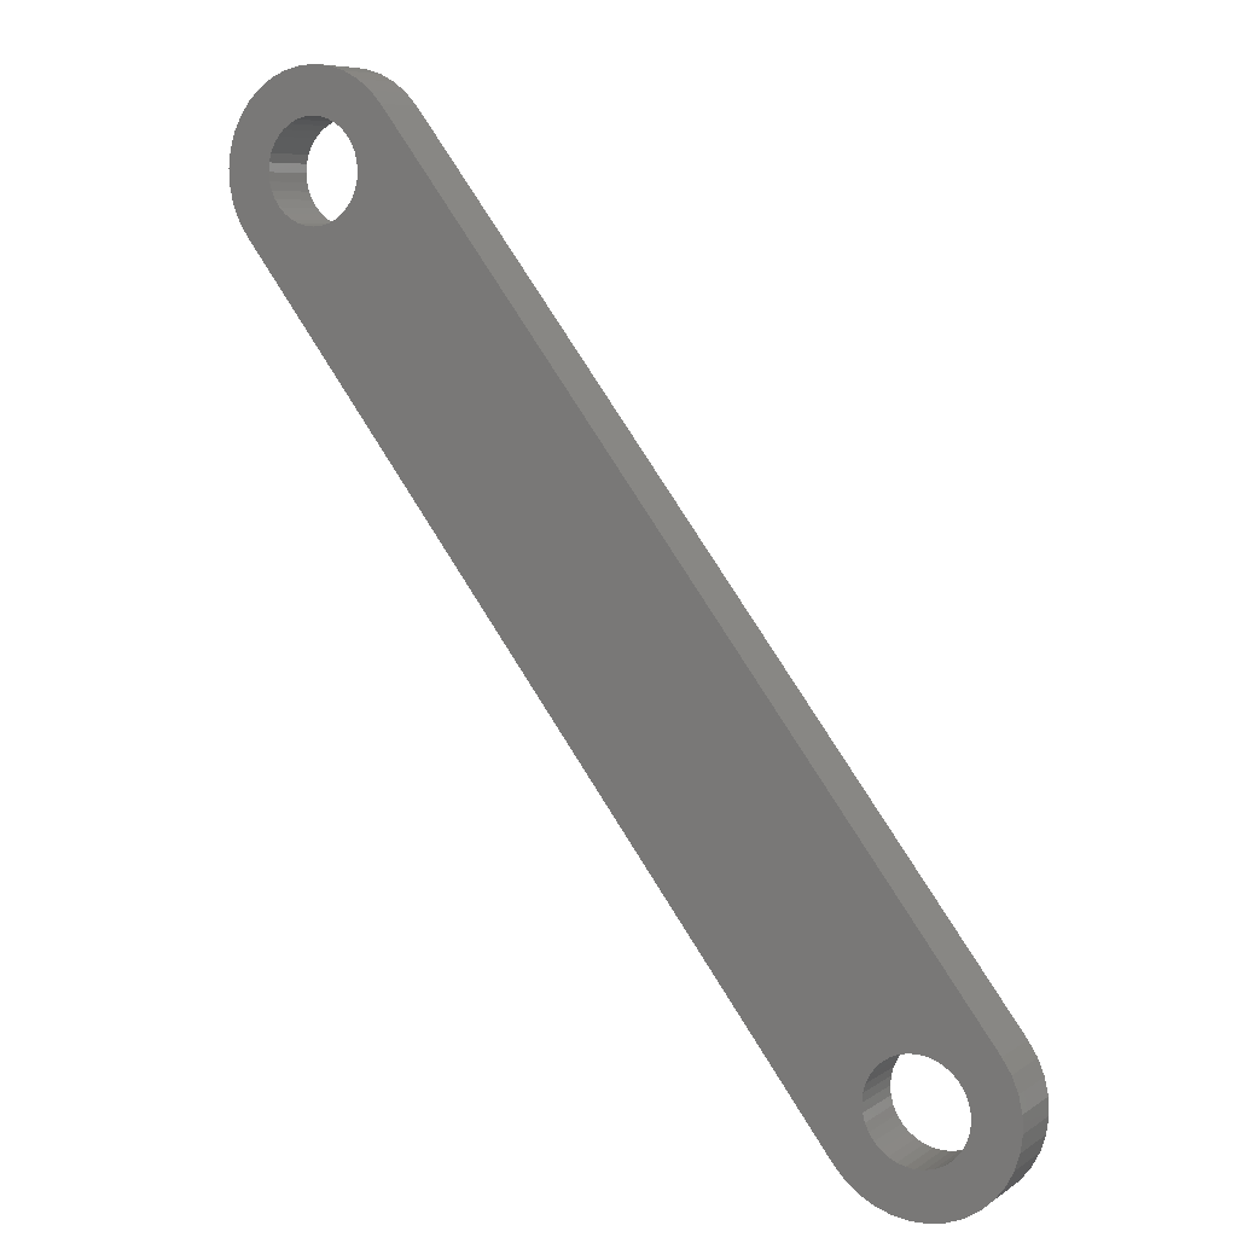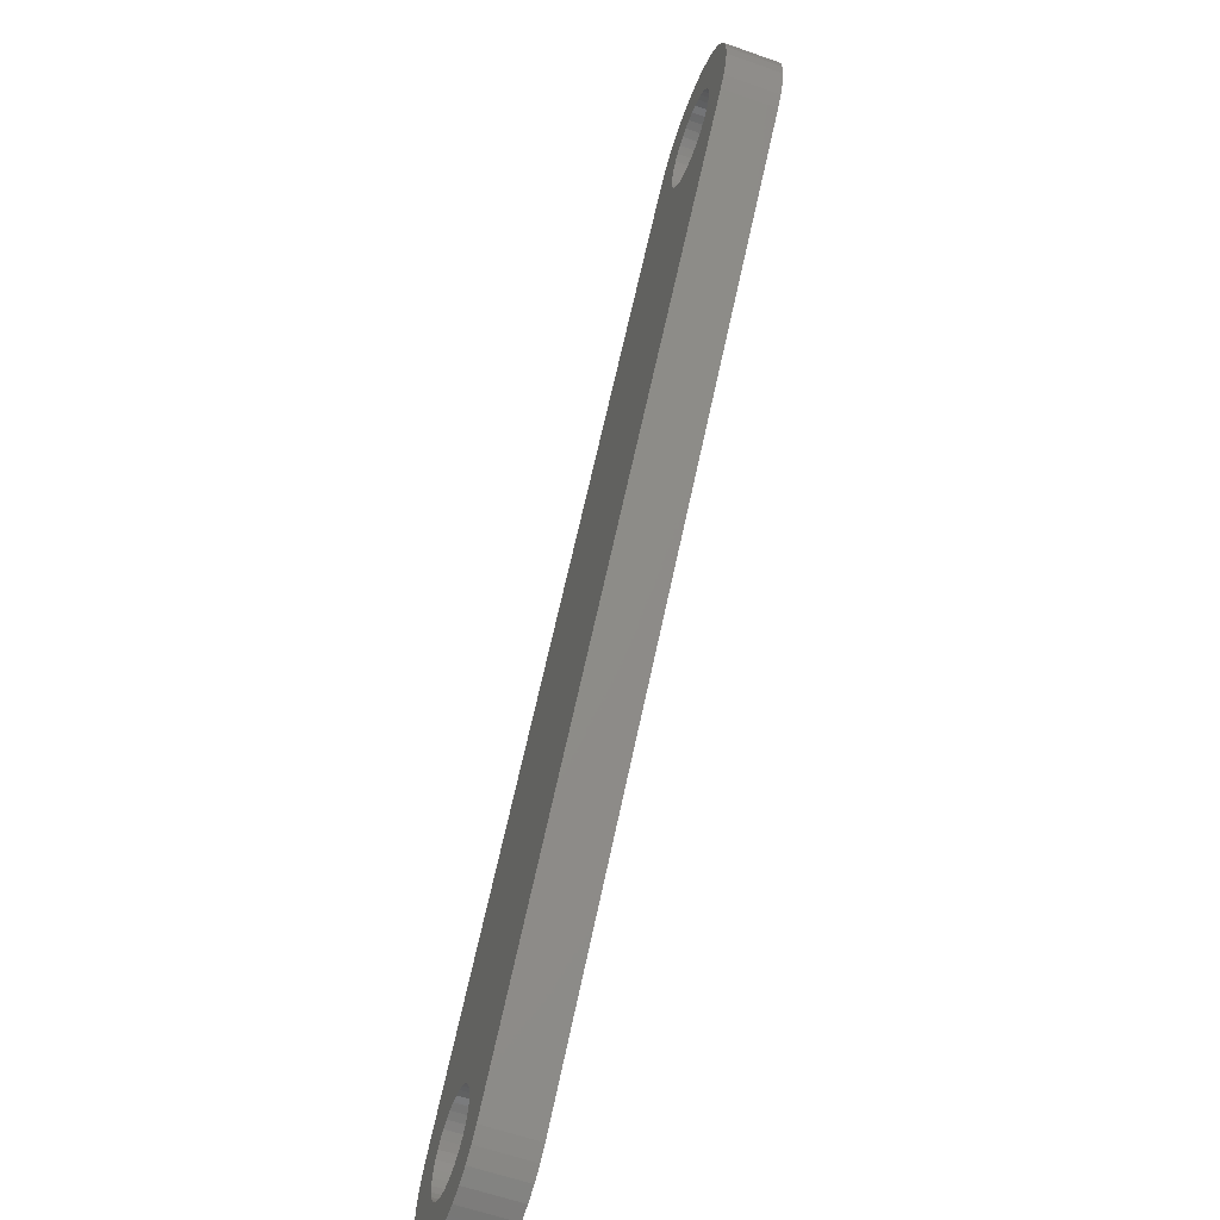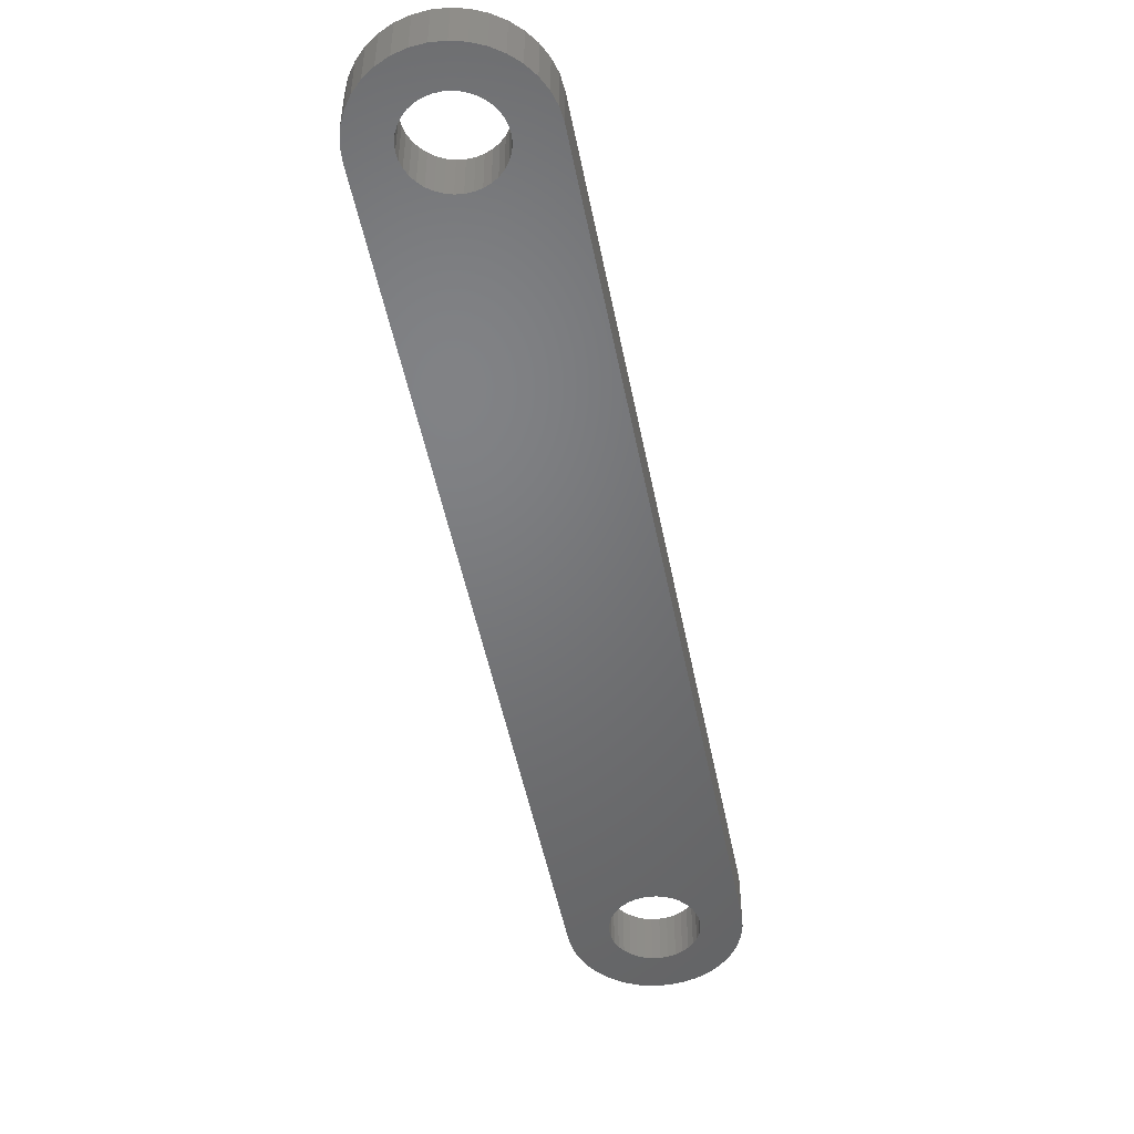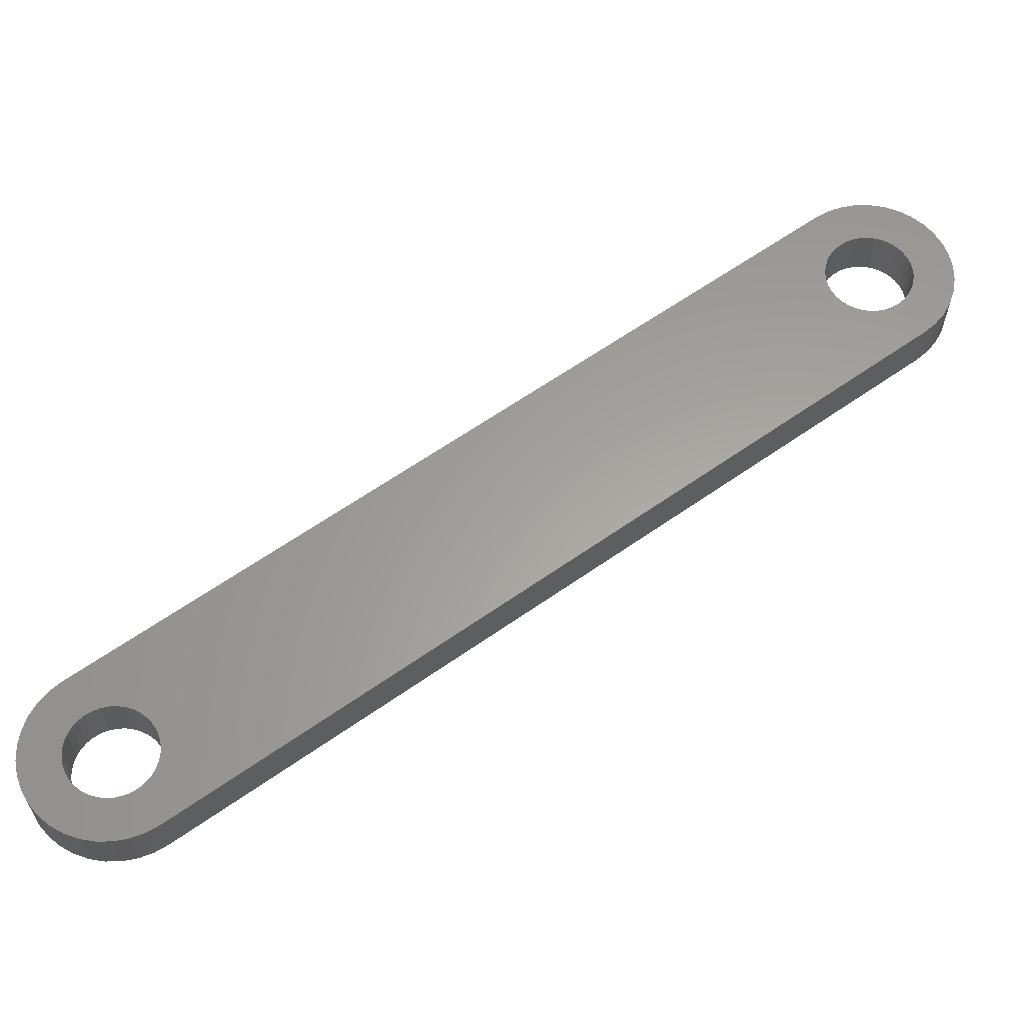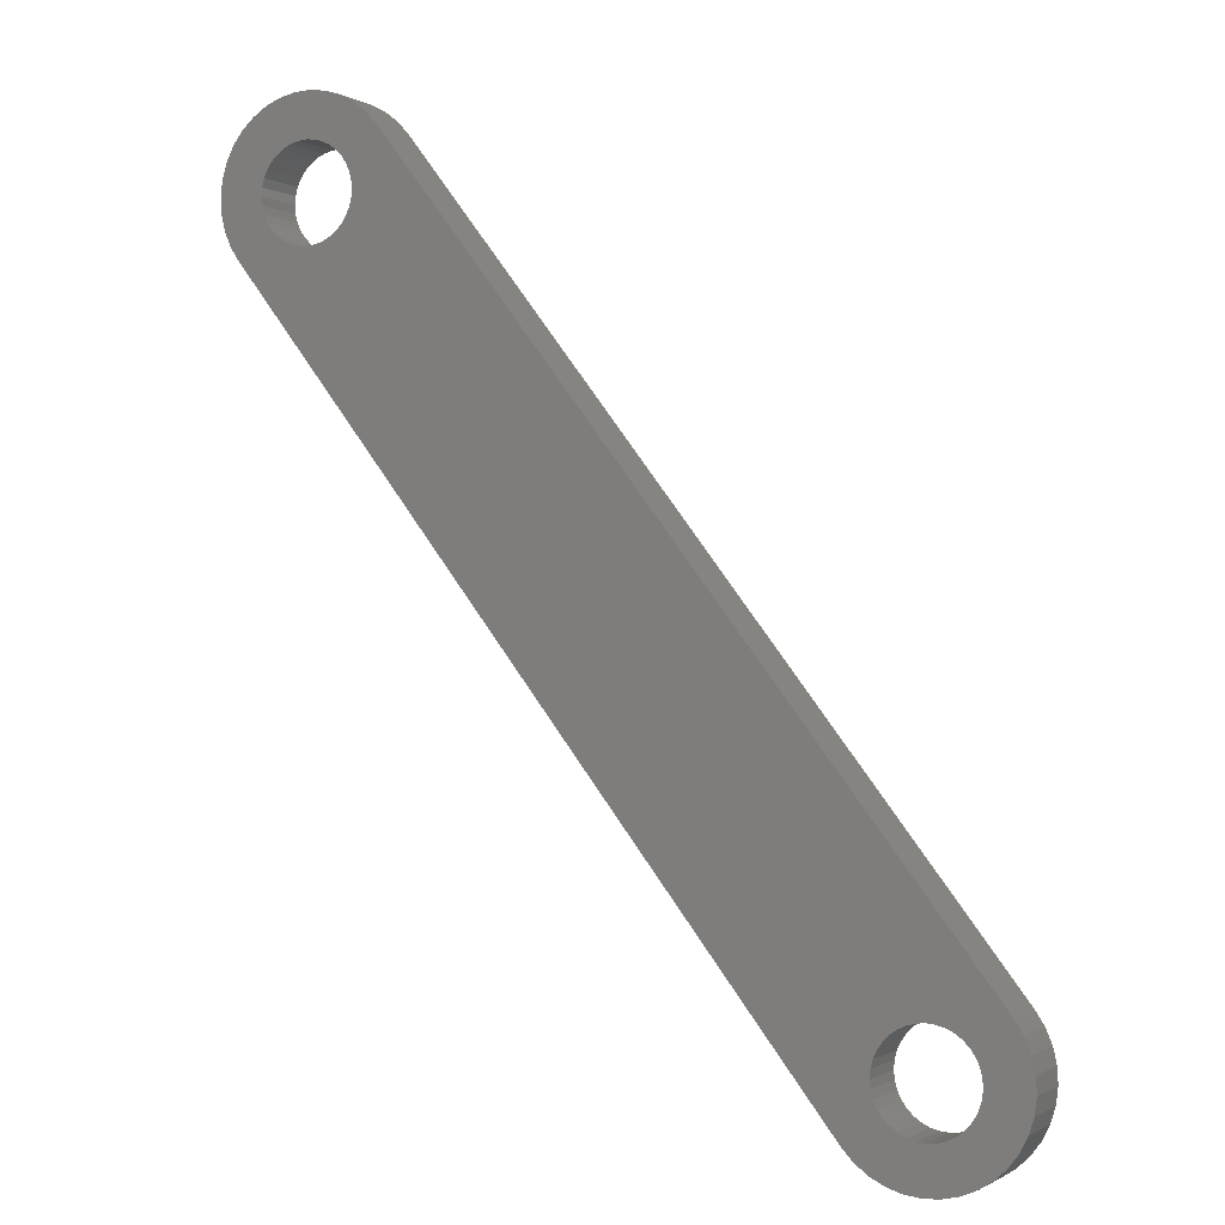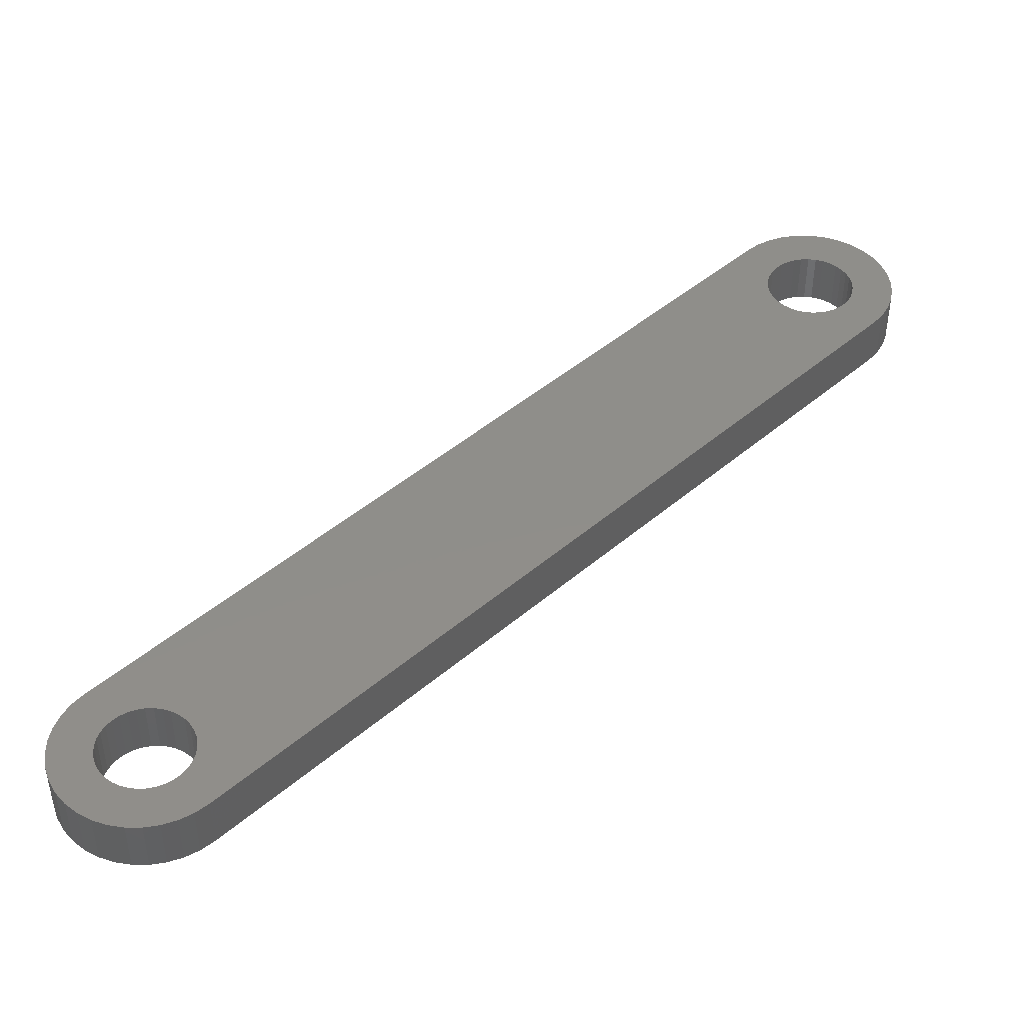
<metadata>
{"format":"stl","ext":"stl","renderer":"f3d","projection":"perspective","resolution":1024,"background":"white","views":[{"elev":7.7,"azim":30.2,"up":"+Y"},{"elev":-59.6,"azim":-110.0,"up":"+Y"},{"elev":-50.2,"azim":-131.1,"up":"+Z"},{"elev":61.5,"azim":92.1,"up":"+Z"},{"elev":-0.7,"azim":26.5,"up":"+Y"},{"elev":44.7,"azim":82.9,"up":"+Z"}]}
</metadata>
<code>
# stl→obj: 220 verts, 444 faces
v 13.33 -18.29 0
v 13.65 -18.16 1.2
v 13.33 -18.29 1.2
v 13.65 -18.16 0
v 12.64 -18.39 0
v 12.99 -18.37 1.2
v 12.64 -18.39 1.2
v 12.99 -18.37 0
v -0.2719 1.981 0
v -0.6118 1.904 1.2
v -0.2719 1.981 1.2
v -0.6118 1.904 0
v 14.49 -15.46 1.2
v 14.3 -15.16 0
v 14.3 -15.16 1.2
v 14.49 -15.46 0
v -1.58 -1.226 0
v -1.769 -0.9331 1.2
v -1.769 -0.9331 0
v -1.58 -1.226 1.2
v 11.14 -17.62 0
v 11.14 -17.62 1.2
v 1.58 1.226 0
v 1.58 1.226 1.2
v -1.955 0.4222 0
v -1.852 0.7552 1.2
v -1.852 0.7552 0
v -1.955 0.4222 1.2
v -1.226 1.58 0
v -1.482 1.343 1.2
v -1.226 1.58 1.2
v -1.482 1.343 0
v -1.904 -0.6118 0
v -1.981 -0.2719 1.2
v -1.981 -0.2719 0
v -1.904 -0.6118 1.2
v -1.999 0.07629 0
v -1.999 0.07629 1.2
v 11.96 -18.24 0
v 12.3 -18.34 1.2
v 11.96 -18.24 1.2
v 12.3 -18.34 0
v 1.065 1.693 0
v 0.7552 1.852 1.2
v 1.065 1.693 1.2
v 0.7552 1.852 0
v 14.7 -16.12 1.2
v 14.62 -15.78 0
v 14.62 -15.78 1.2
v 14.7 -16.12 0
v 13.95 -17.97 1.2
v 13.95 -17.97 0
v -0.9331 1.769 0
v -0.9331 1.769 1.2
v -1.693 1.065 1.2
v -1.693 1.065 0
v 0.9006 0.52 0
v 0.9772 0.3557 0
v 0.7966 0.6685 0
v 1.343 1.482 0
v 0.6685 0.7966 0
v 0.52 0.9006 0
v 0.3557 0.9772 0
v 0.4222 1.955 0
v 0.1805 1.024 0
v 0.07629 1.999 0
v 0 1.04 0
v -0.1805 1.024 0
v -0.3557 0.9772 0
v -0.52 0.9006 0
v -0.6685 0.7966 0
v -0.7966 0.6685 0
v -0.9006 0.52 0
v -0.9772 0.3557 0
v -1.024 0.1805 0
v -1.04 0 0
v 14.72 -16.47 0
v 13.74 -16.57 0
v 13.76 -16.39 0
v 14.2 -17.73 0
v 13.7 -16.75 0
v 13.24 -17.29 0
v 13.62 -16.91 0
v 13.52 -17.06 0
v 13.39 -17.19 0
v 13.07 -17.37 0
v 12.9 -17.41 0
v 12.72 -17.43 0
v 12.54 -17.41 0
v 12.36 -17.37 0
v 12.2 -17.29 0
v 11.65 -18.08 0
v 12.05 -17.19 0
v 11.38 -17.87 0
v 11.92 -17.06 0
v 11.82 -16.91 0
v 11.74 -16.75 0
v 14.67 -16.81 0
v 14.57 -17.15 0
v 13.74 -16.21 0
v 14.41 -17.46 0
v 13.7 -16.03 0
v 13.62 -15.87 0
v 13.52 -15.72 0
v 13.39 -15.59 0
v 13.24 -15.49 0
v 13.07 -15.41 0
v 12.9 -15.37 0
v 12.72 -15.35 0
v 0.9772 -0.3557 0
v 12.54 -15.37 0
v 11.69 -16.57 0
v 11.68 -16.39 0
v 11.69 -16.21 0
v 11.74 -16.03 0
v 0.9006 -0.52 0
v 12.36 -15.41 0
v 0.7966 -0.6685 0
v 12.2 -15.49 0
v 0.6685 -0.7966 0
v 12.05 -15.59 0
v 0.52 -0.9006 0
v 11.92 -15.72 0
v 0.3557 -0.9772 0
v 11.82 -15.87 0
v 0.1805 -1.024 0
v 0 -1.04 0
v 1.04 0 0
v 1.024 -0.1805 0
v 1.024 0.1805 0
v -0.1805 -1.024 0
v -0.3557 -0.9772 0
v -0.52 -0.9006 0
v -0.6685 -0.7966 0
v -1.024 -0.1805 0
v -0.9772 -0.3557 0
v -0.7966 -0.6685 0
v -0.9006 -0.52 0
v 1.024 0.1805 1.2
v 1.04 0 1.2
v 1.343 1.482 1.2
v 0.9772 0.3557 1.2
v 0.9006 0.52 1.2
v 0.7966 0.6685 1.2
v 0.52 0.9006 1.2
v 0.6685 0.7966 1.2
v 0.3557 0.9772 1.2
v 0.4222 1.955 1.2
v 0.1805 1.024 1.2
v 0.07629 1.999 1.2
v 0 1.04 1.2
v -0.1805 1.024 1.2
v -0.3557 0.9772 1.2
v -0.52 0.9006 1.2
v -0.6685 0.7966 1.2
v -0.7966 0.6685 1.2
v -0.9006 0.52 1.2
v 13.76 -16.39 1.2
v 14.72 -16.47 1.2
v 13.74 -16.21 1.2
v 13.74 -16.57 1.2
v 13.7 -16.03 1.2
v 14.67 -16.81 1.2
v 13.62 -15.87 1.2
v 13.7 -16.75 1.2
v 14.57 -17.15 1.2
v 13.62 -16.91 1.2
v 13.52 -15.72 1.2
v 13.39 -15.59 1.2
v 13.24 -15.49 1.2
v 13.07 -15.41 1.2
v 12.9 -15.37 1.2
v 12.72 -15.35 1.2
v 12.05 -17.19 1.2
v 11.38 -17.87 1.2
v 11.65 -18.08 1.2
v 11.68 -16.39 1.2
v 11.69 -16.21 1.2
v 11.69 -16.57 1.2
v 11.74 -16.03 1.2
v 0.9772 -0.3557 1.2
v 12.54 -15.37 1.2
v 0.9006 -0.52 1.2
v 12.36 -15.41 1.2
v 0.7966 -0.6685 1.2
v 12.2 -15.49 1.2
v 0.6685 -0.7966 1.2
v 12.05 -15.59 1.2
v 1.024 -0.1805 1.2
v 0.52 -0.9006 1.2
v 11.92 -15.72 1.2
v 0.3557 -0.9772 1.2
v 11.82 -15.87 1.2
v 0.1805 -1.024 1.2
v 0 -1.04 1.2
v -0.1805 -1.024 1.2
v -0.3557 -0.9772 1.2
v -0.52 -0.9006 1.2
v -0.6685 -0.7966 1.2
v -0.7966 -0.6685 1.2
v -0.9772 0.3557 1.2
v -1.024 0.1805 1.2
v -0.9006 -0.52 1.2
v -0.9772 -0.3557 1.2
v -1.04 0 1.2
v -1.024 -0.1805 1.2
v 14.41 -17.46 1.2
v 13.52 -17.06 1.2
v 14.2 -17.73 1.2
v 13.39 -17.19 1.2
v 13.24 -17.29 1.2
v 13.07 -17.37 1.2
v 12.9 -17.41 1.2
v 12.72 -17.43 1.2
v 12.54 -17.41 1.2
v 12.36 -17.37 1.2
v 12.2 -17.29 1.2
v 11.92 -17.06 1.2
v 11.82 -16.91 1.2
v 11.74 -16.75 1.2
f 1 2 3
f 2 1 4
f 5 6 7
f 6 5 8
f 9 10 11
f 10 9 12
f 8 3 6
f 3 8 1
f 13 14 15
f 14 13 16
f 17 18 19
f 18 17 20
f 21 20 17
f 20 21 22
f 15 23 24
f 23 15 14
f 25 26 27
f 26 25 28
f 29 30 31
f 30 29 32
f 33 34 35
f 34 33 36
f 19 36 33
f 36 19 18
f 37 28 25
f 28 37 38
f 39 40 41
f 40 39 42
f 43 44 45
f 44 43 46
f 47 48 49
f 48 47 50
f 49 16 13
f 16 49 48
f 4 51 2
f 51 4 52
f 53 31 54
f 31 53 29
f 12 54 10
f 54 12 53
f 27 55 56
f 55 27 26
f 56 30 32
f 30 56 55
f 35 38 37
f 38 35 34
f 57 23 58
f 59 23 57
f 23 59 60
f 61 60 59
f 60 61 43
f 62 43 61
f 43 62 46
f 63 46 62
f 46 63 64
f 65 64 63
f 65 66 64
f 67 66 65
f 9 67 68
f 67 9 66
f 12 68 69
f 53 69 70
f 68 12 9
f 29 70 71
f 32 71 72
f 56 72 73
f 69 53 12
f 27 73 74
f 25 74 75
f 37 75 76
f 70 29 53
f 77 78 79
f 80 81 78
f 82 52 4
f 80 83 81
f 80 84 83
f 80 85 84
f 86 4 1
f 52 82 85
f 4 86 82
f 87 1 8
f 1 87 86
f 8 88 87
f 5 88 8
f 5 89 88
f 42 89 5
f 89 42 90
f 39 90 42
f 90 39 91
f 92 91 39
f 91 92 93
f 94 93 92
f 93 94 95
f 21 95 94
f 96 21 97
f 95 21 96
f 78 77 98
f 77 79 50
f 78 98 99
f 100 50 79
f 78 99 101
f 50 100 48
f 78 101 80
f 85 80 52
f 102 48 100
f 48 102 16
f 103 16 102
f 16 103 14
f 104 14 103
f 105 14 104
f 106 14 105
f 107 14 106
f 108 14 107
f 109 14 108
f 110 109 111
f 97 21 112
f 112 21 113
f 113 21 114
f 21 115 114
f 109 23 14
f 116 111 117
f 118 117 119
f 120 119 121
f 122 121 123
f 124 123 125
f 126 125 115
f 127 115 21
f 109 110 23
f 128 23 129
f 58 23 130
f 130 23 128
f 23 110 129
f 111 116 110
f 117 118 116
f 119 120 118
f 121 122 120
f 123 124 122
f 125 126 124
f 115 127 126
f 17 127 21
f 127 17 131
f 131 17 132
f 132 17 133
f 133 17 134
f 35 76 135
f 71 32 29
f 33 135 136
f 134 17 137
f 17 138 137
f 19 138 17
f 138 19 136
f 72 56 32
f 33 136 19
f 73 27 56
f 135 33 35
f 74 25 27
f 76 35 37
f 75 37 25
f 24 139 140
f 141 142 139
f 141 143 142
f 141 144 143
f 145 45 44
f 141 146 144
f 45 145 146
f 147 44 148
f 44 147 145
f 148 149 147
f 150 149 148
f 150 151 149
f 11 151 150
f 151 11 152
f 10 152 11
f 152 10 153
f 54 153 10
f 153 54 154
f 31 154 54
f 154 31 155
f 30 155 31
f 155 30 156
f 55 156 30
f 156 55 157
f 26 157 55
f 158 159 47
f 160 47 49
f 161 159 158
f 162 49 13
f 159 161 163
f 164 13 15
f 165 163 161
f 163 165 166
f 167 166 165
f 47 160 158
f 49 162 160
f 13 164 162
f 15 168 164
f 15 169 168
f 15 170 169
f 15 171 170
f 15 172 171
f 15 173 172
f 24 173 15
f 174 175 176
f 22 177 178
f 179 22 175
f 180 22 178
f 181 173 24
f 173 181 182
f 183 182 181
f 182 183 184
f 185 184 183
f 184 185 186
f 187 186 185
f 186 187 188
f 139 24 141
f 146 141 45
f 24 140 189
f 181 24 189
f 190 188 187
f 188 190 191
f 192 191 190
f 191 192 193
f 194 193 192
f 193 194 180
f 195 180 194
f 180 195 22
f 20 195 196
f 20 196 197
f 20 197 198
f 20 198 199
f 20 199 200
f 157 26 201
f 28 201 26
f 201 28 202
f 195 20 22
f 203 20 200
f 18 203 204
f 38 202 28
f 202 38 205
f 203 18 20
f 34 205 38
f 204 36 18
f 205 34 206
f 206 36 204
f 36 206 34
f 166 167 207
f 208 207 167
f 207 208 209
f 210 209 208
f 209 210 51
f 211 51 210
f 51 211 2
f 212 2 211
f 2 212 3
f 213 3 212
f 3 213 6
f 214 6 213
f 214 7 6
f 215 7 214
f 40 215 216
f 215 40 7
f 41 216 217
f 176 217 174
f 216 41 40
f 175 174 218
f 175 218 219
f 175 219 220
f 175 220 179
f 217 176 41
f 22 179 177
f 94 22 21
f 22 94 175
f 92 41 176
f 41 92 39
f 42 7 40
f 7 42 5
f 64 150 148
f 150 64 66
f 60 45 141
f 45 60 43
f 24 60 141
f 60 24 23
f 46 148 44
f 148 46 64
f 66 11 150
f 11 66 9
f 159 50 47
f 50 159 77
f 163 77 159
f 77 163 98
f 209 101 207
f 101 209 80
f 166 98 163
f 98 166 99
f 52 209 51
f 209 52 80
f 94 176 175
f 176 94 92
f 207 99 166
f 99 207 101
f 133 199 198
f 199 133 134
f 126 195 194
f 195 126 127
f 206 76 205
f 76 206 135
f 129 140 128
f 140 129 189
f 132 198 197
f 198 132 133
f 127 196 195
f 196 127 131
f 122 192 190
f 192 122 124
f 205 75 202
f 75 205 76
f 71 154 155
f 154 71 70
f 130 142 58
f 142 130 139
f 120 185 118
f 185 120 187
f 131 197 196
f 197 131 132
f 124 194 192
f 194 124 126
f 120 190 187
f 190 120 122
f 200 138 203
f 138 200 137
f 199 137 200
f 137 199 134
f 203 136 204
f 136 203 138
f 204 135 206
f 135 204 136
f 201 73 157
f 73 201 74
f 157 72 156
f 72 157 73
f 156 71 155
f 71 156 72
f 67 149 151
f 149 67 65
f 58 143 57
f 143 58 142
f 128 139 130
f 139 128 140
f 202 74 201
f 74 202 75
f 70 153 154
f 153 70 69
f 69 152 153
f 152 69 68
f 68 151 152
f 151 68 67
f 63 145 147
f 145 63 62
f 65 147 149
f 147 65 63
f 118 183 116
f 183 118 185
f 116 181 110
f 181 116 183
f 62 146 145
f 146 62 61
f 59 146 61
f 146 59 144
f 57 144 59
f 144 57 143
f 110 189 129
f 189 110 181
f 88 215 214
f 215 88 89
f 87 214 213
f 214 87 88
f 86 213 212
f 213 86 87
f 177 114 178
f 114 177 113
f 111 173 182
f 173 111 109
f 91 174 217
f 174 91 93
f 106 169 170
f 169 106 105
f 79 160 100
f 160 79 158
f 89 216 215
f 216 89 90
f 81 161 78
f 161 81 165
f 108 171 172
f 171 108 107
f 193 123 191
f 123 193 125
f 218 96 219
f 96 218 95
f 174 95 218
f 95 174 93
f 90 217 216
f 217 90 91
f 109 172 173
f 172 109 108
f 84 167 83
f 167 84 208
f 178 115 180
f 115 178 114
f 180 125 193
f 125 180 115
f 191 121 188
f 121 191 123
f 121 186 188
f 186 121 119
f 119 184 186
f 184 119 117
f 117 182 184
f 182 117 111
f 220 112 179
f 112 220 97
f 179 113 177
f 113 179 112
f 219 97 220
f 97 219 96
f 107 170 171
f 170 107 106
f 78 158 79
f 158 78 161
f 103 168 104
f 168 103 164
f 102 164 103
f 164 102 162
f 100 162 102
f 162 100 160
f 83 165 81
f 165 83 167
f 85 208 84
f 208 85 210
f 82 212 211
f 212 82 86
f 104 169 105
f 169 104 168
f 85 211 210
f 211 85 82

</code>
